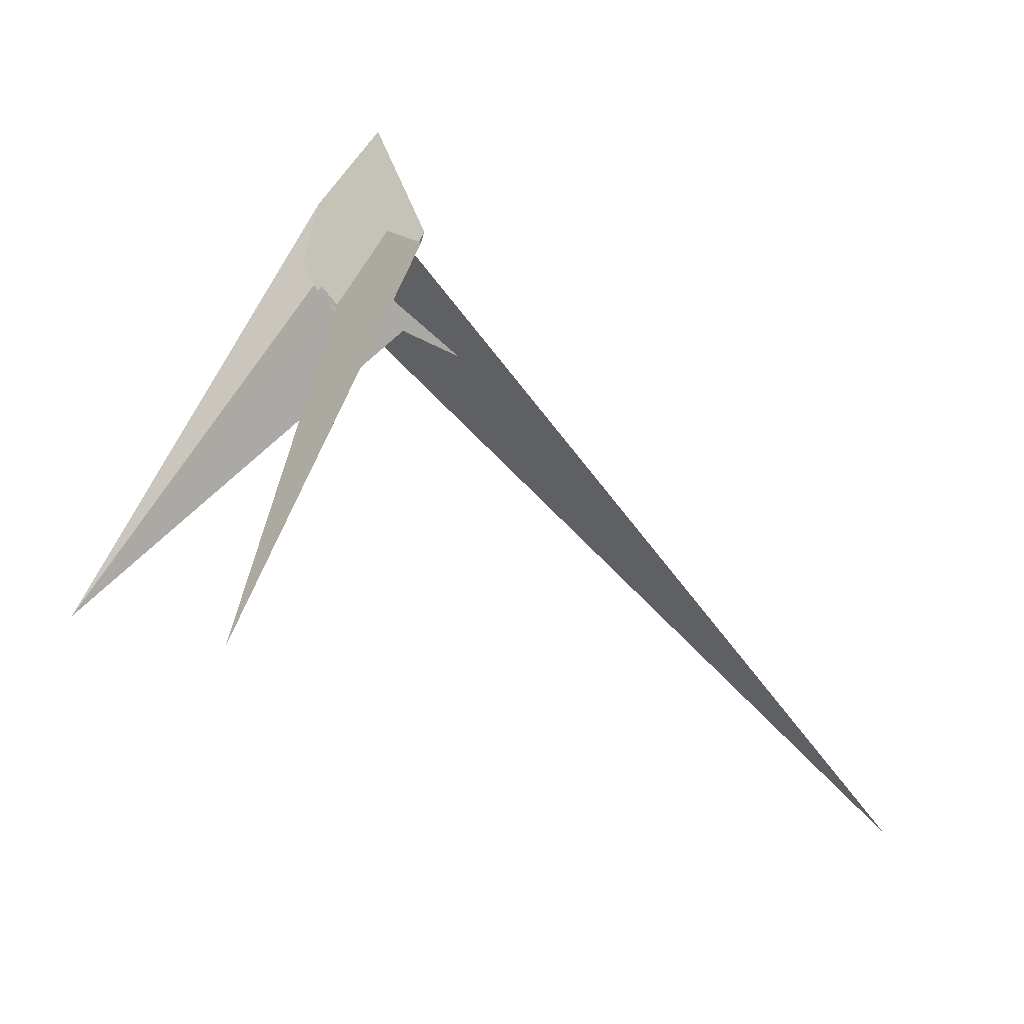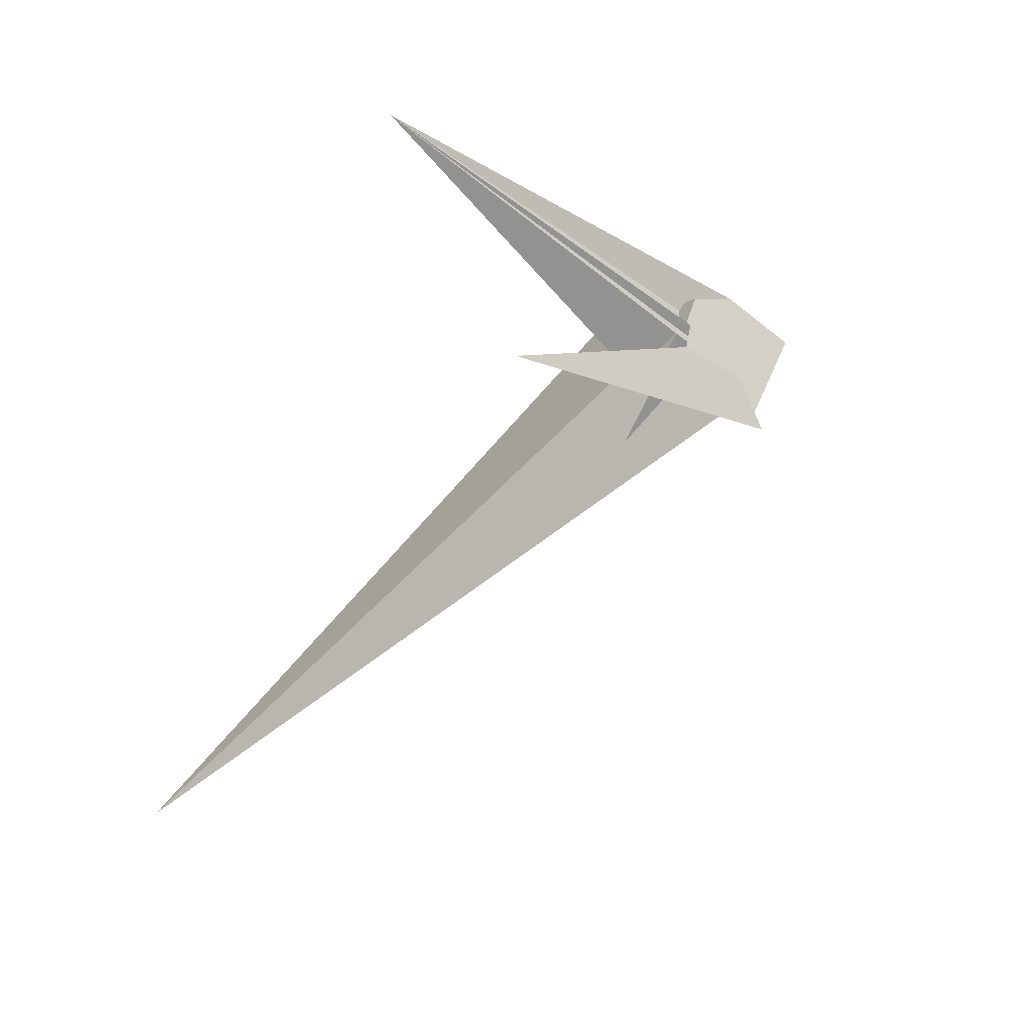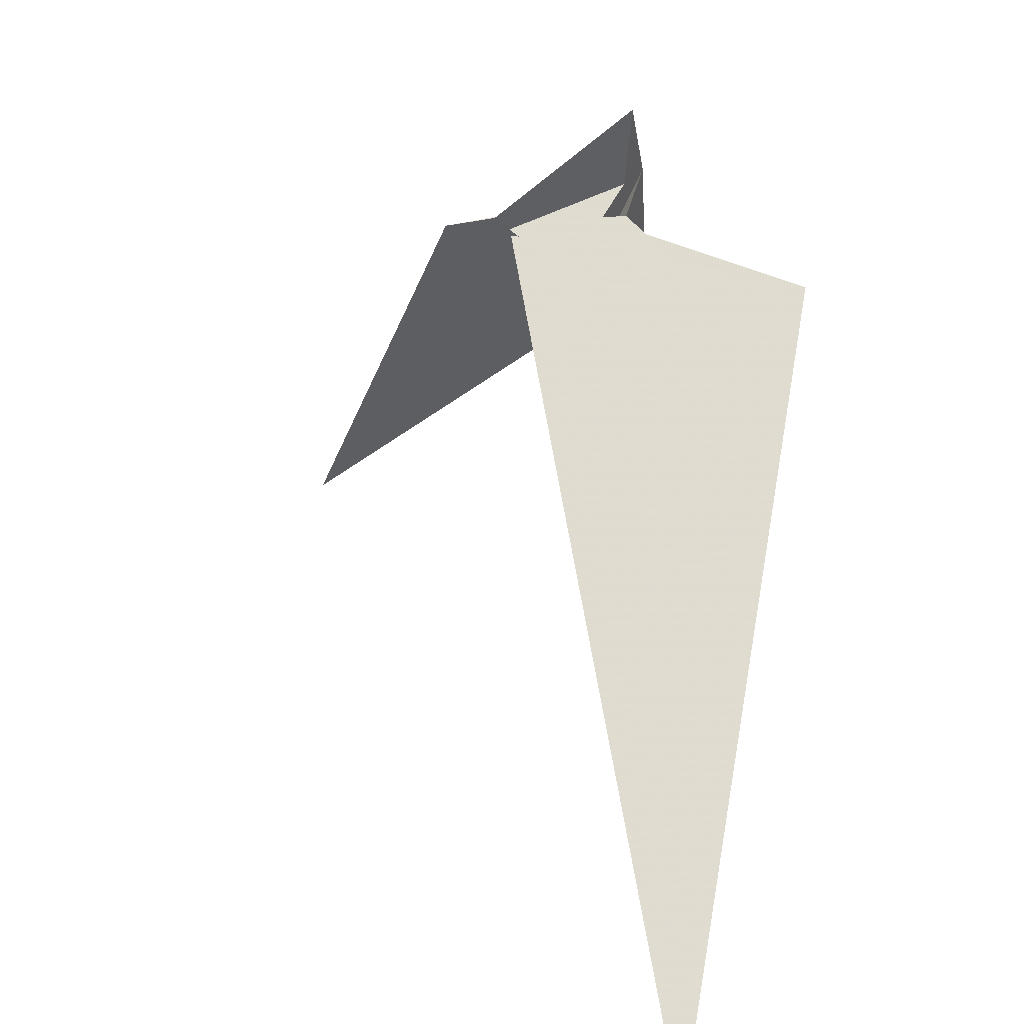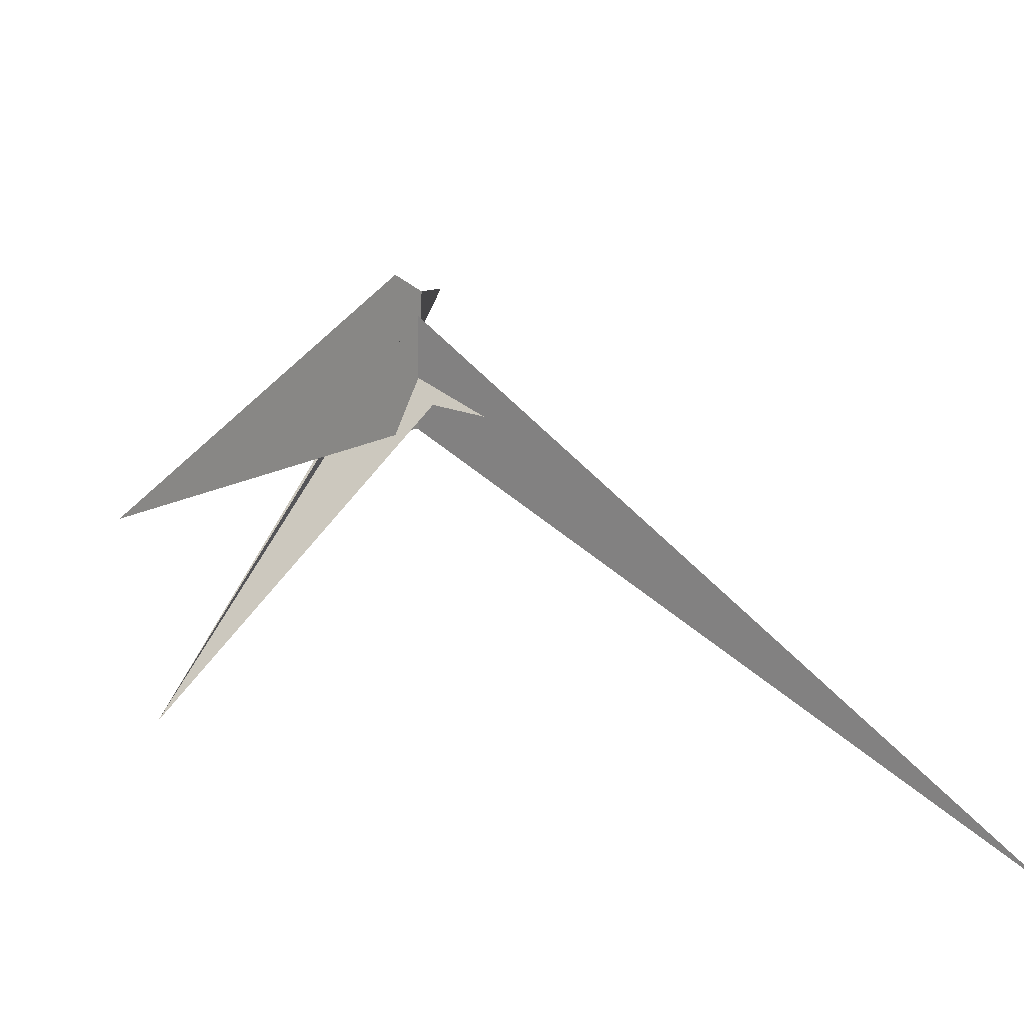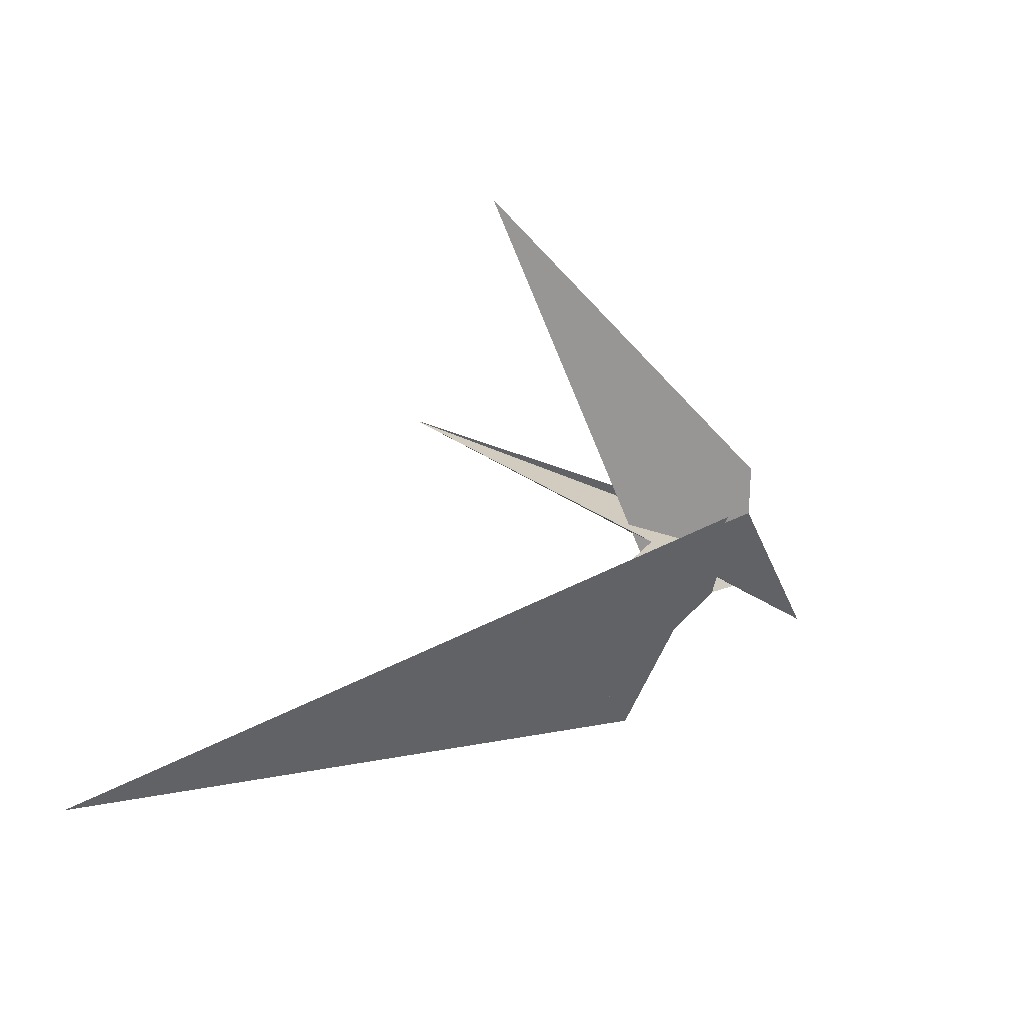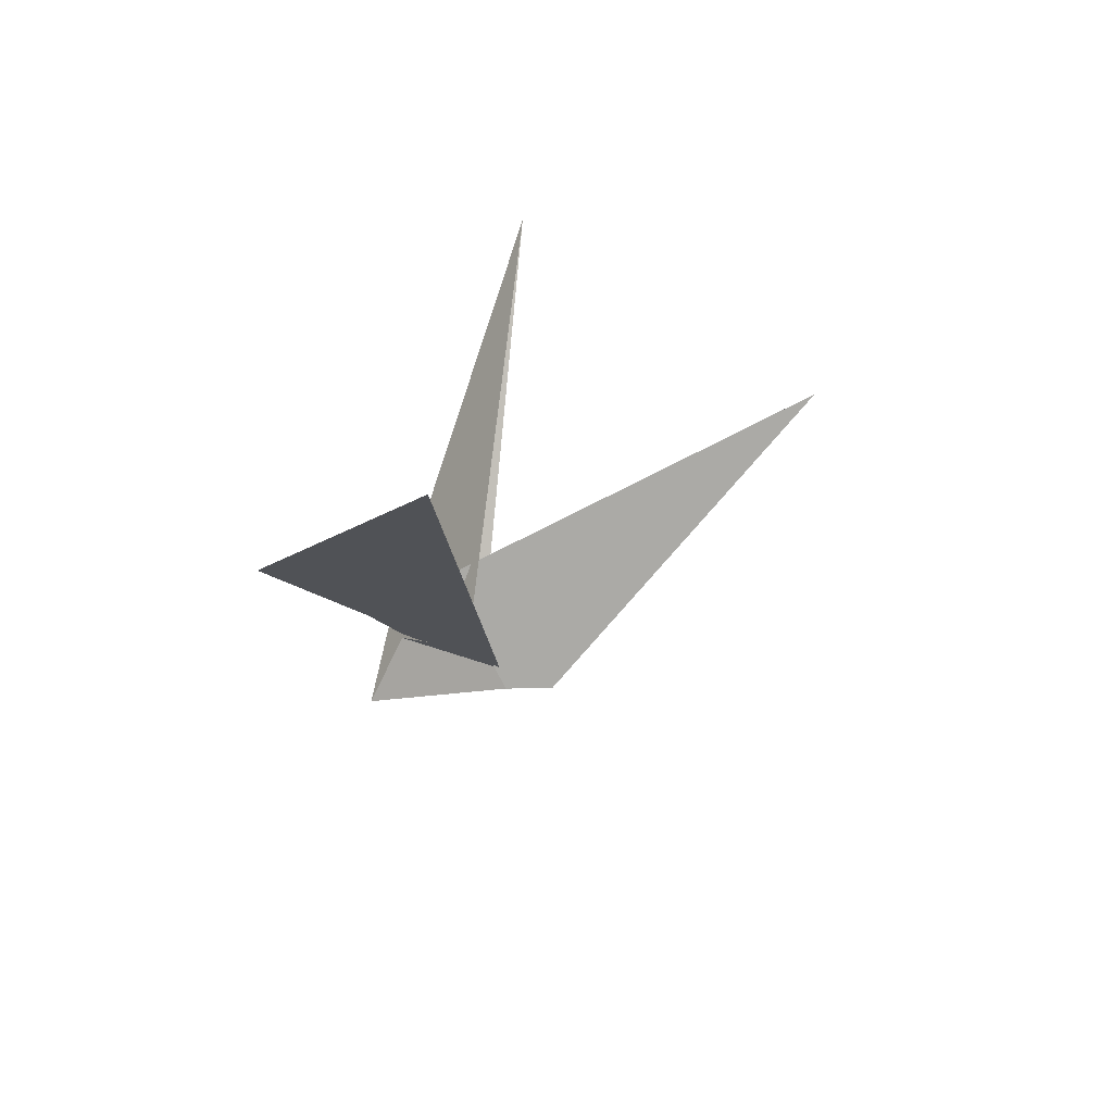
<metadata>
{"format":"obj","ext":"obj","renderer":"f3d","projection":"perspective","resolution":1024,"background":"white","views":[{"elev":4.4,"azim":-95.5,"up":"+Z"},{"elev":22.3,"azim":-110.0,"up":"+Y"},{"elev":21.4,"azim":11.1,"up":"+Z"},{"elev":-31.9,"azim":-66.9,"up":"+Z"},{"elev":-68.1,"azim":-104.9,"up":"+Y"},{"elev":-49.6,"azim":160.9,"up":"+Y"}]}
</metadata>
<code>
v 7.882 24 0.2145
v -6.206 18.82 -9.949
v -15.48 -1.163 4.119
v -24.77 -12.57 7.437
v 20.83 17.92 23.14
v 19.95 -4.867 50.67
v 6.943 23.51 -0.2804
v -17.75 11.97 -15.03
v -28.71 -19.36 11.27
v -30.68 -16.01 4.749
v -7.94 8.283 1.201
v 7.622 9.134 -15.66
v 73 -217 -234.2
v 13.56 17.75 -4.545
v 3.585 16.7 -8.957
v -1.998 4.575 -23.68
v -23.52 3.07 -32.4
v -9.44 7.945 -22.56
v 86.23 -11.19 -11.26
v -2.33 0.7545 -27.85
v 4.713 1.864 -16.98
v 2.629 -4.096 -18.39
v -0.05044 -33.91 -34.32
v 3.128 14.94 -6.838
v 3.31 10.66 -9.772
v -6.759 1.616 -4.055
v 10.02 -0.8323 -24.74
v 2.186 -3.745 -19.08
v 13.53 111.9 -132.3
v 15.73 5.718 20.09
v -4.332 -27.21 -12.31
v 2.136 -3.419 -19.71
v 5.031 1.778 -15.64
v 12.58 10.19 5.139
v 4.568 11.22 -9.177
v 17.99 -2.909 10.23
v 1.13 -49.78 -38.03
v -0.13 -2.118 14.4
v -47.82 -17.05 6.736
v -6.079 13.05 -9.661
v -117.6 51.78 -127.4
v -5.26 6.485 -12.98
v 68.11 -26.78 -25.03
v -3.587 -3.066 -20.41
f 1 2 11 8 3 4 10 9 6 5 7
f 1 2 20 17 18 16 15 14 12 13 19
f 3 4 13 12 21 27 22 23 26 25 24
f 5 6 30 31 29 14 12 21 33 32 28
f 5 7 35 34 15 16 36 37 23 22 28
f 3 8 41 39 38 34 15 14 29 40 24
f 6 9 17 18 42 26 25 35 34 38 30
f 4 10 39 38 30 31 37 36 43 19 13
f 1 7 35 25 24 40 44 32 33 43 19
f 9 10 39 41 27 22 28 32 44 20 17
f 8 11 42 18 16 36 43 33 21 27 41
f 2 11 42 26 23 37 31 29 40 44 20

</code>
